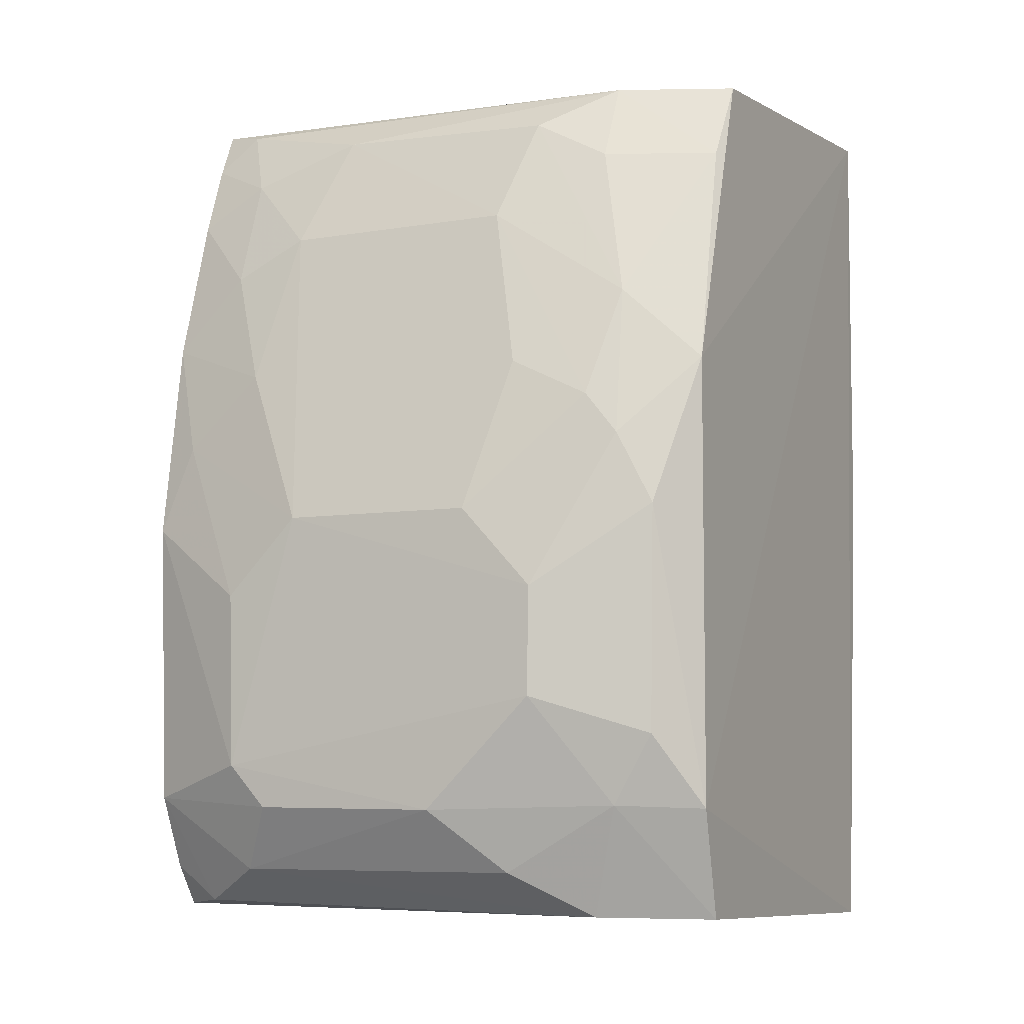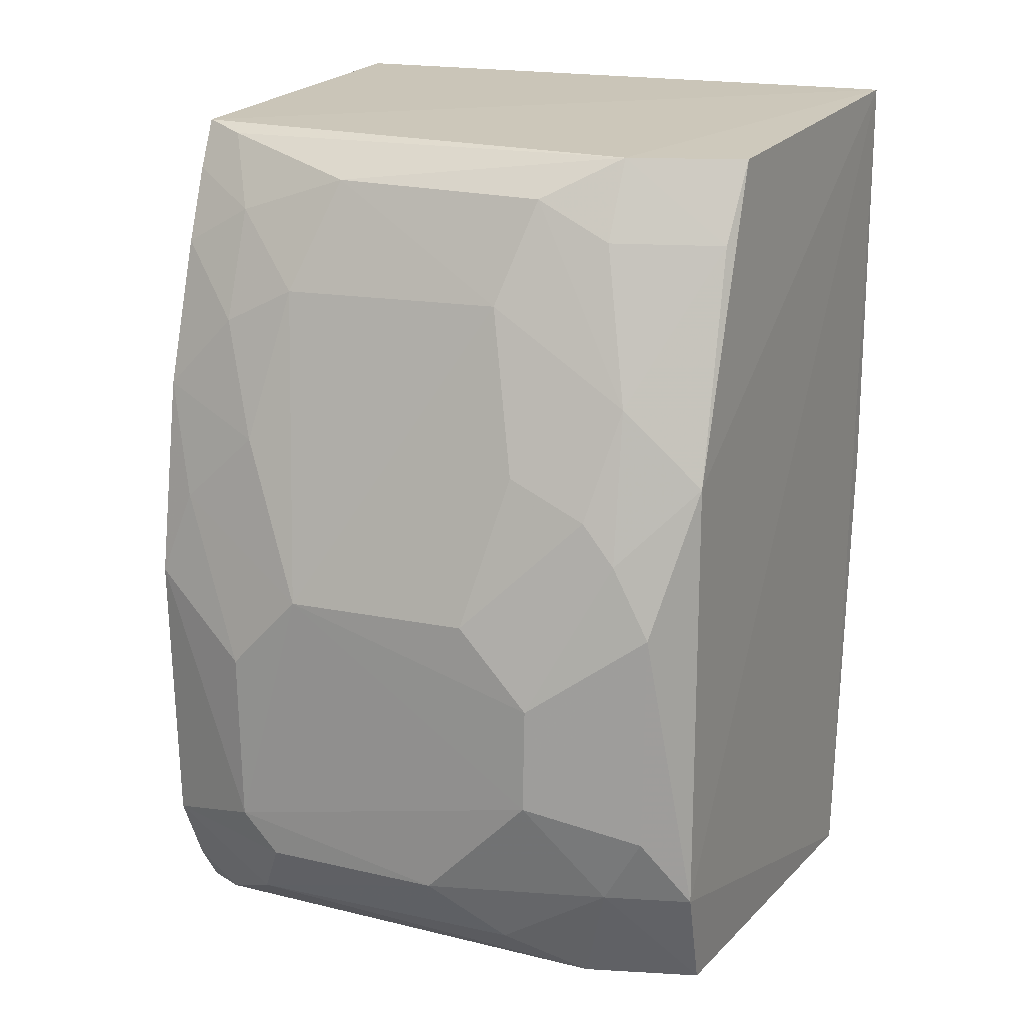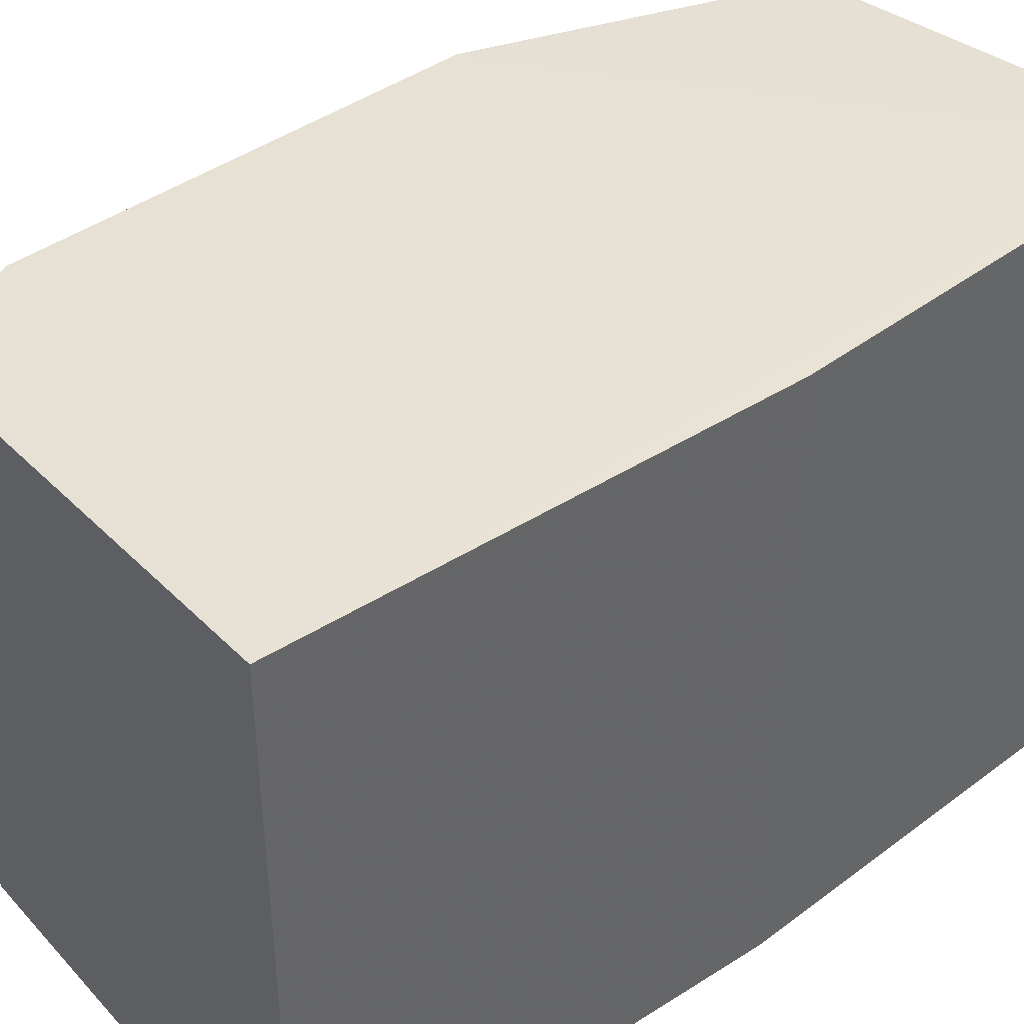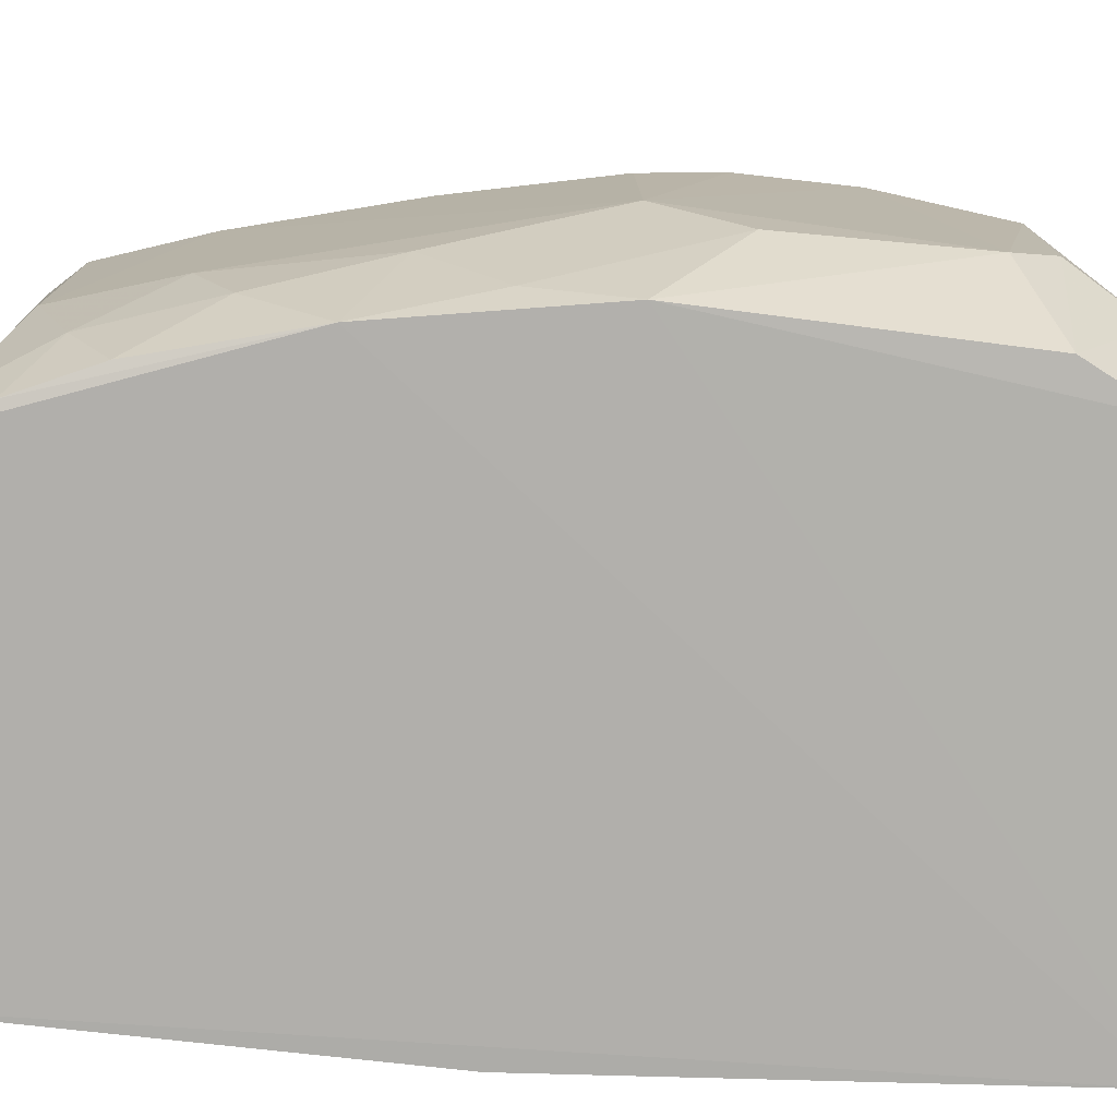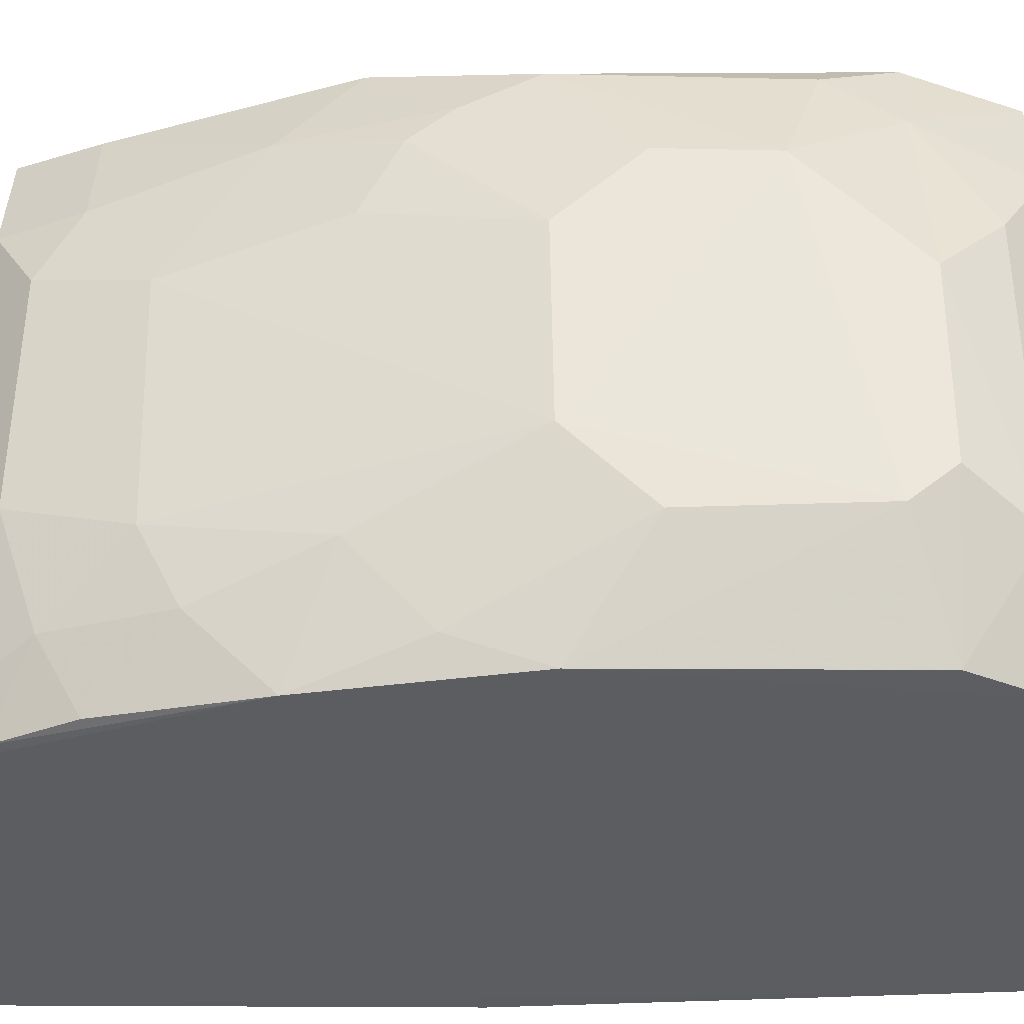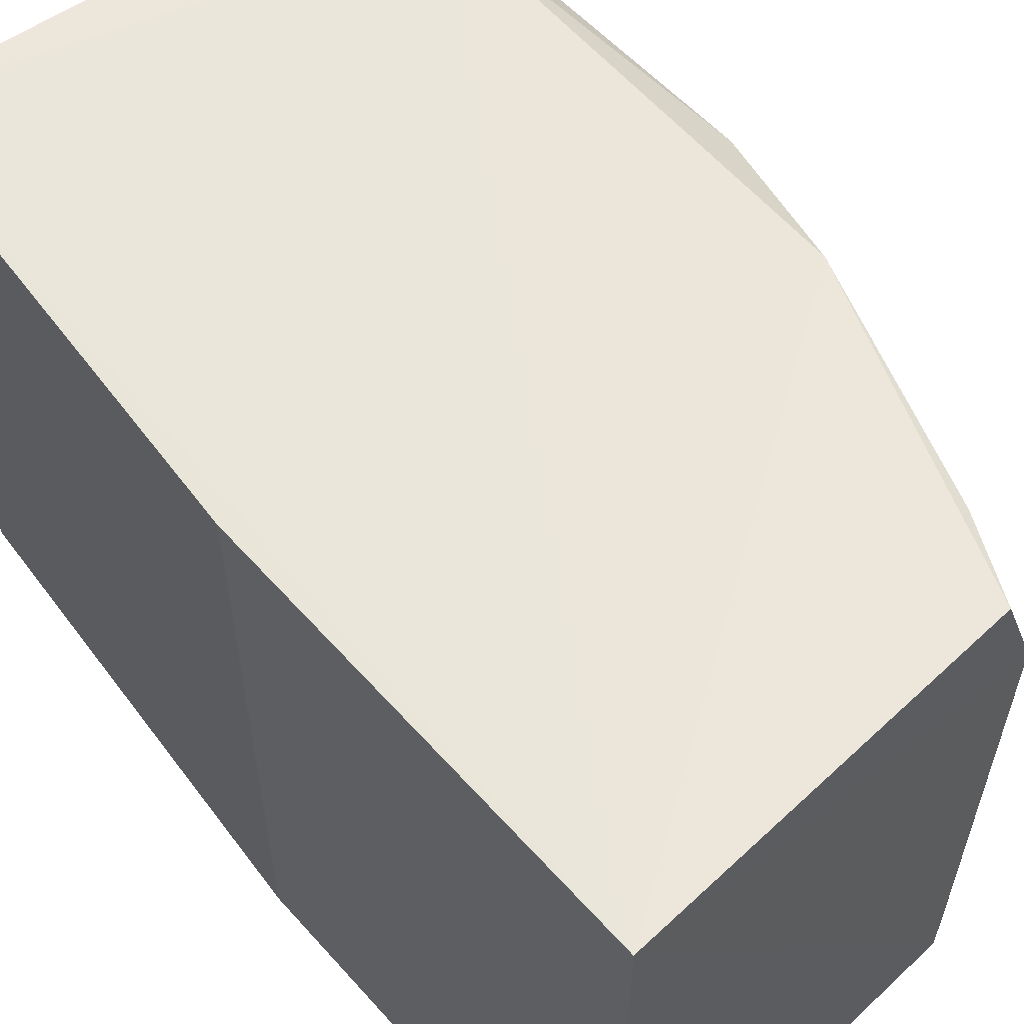
<metadata>
{"format":"obj","ext":"obj","renderer":"f3d","projection":"perspective","resolution":1024,"background":"white","views":[{"elev":-5.7,"azim":-66.1,"up":"+Y"},{"elev":18.2,"azim":-65.5,"up":"+Y"},{"elev":42.2,"azim":47.9,"up":"+Z"},{"elev":-76.7,"azim":-96.3,"up":"+Z"},{"elev":-33.8,"azim":-90.6,"up":"+Z"},{"elev":58.0,"azim":138.8,"up":"+Z"}]}
</metadata>
<code>
v -0.2075 -0.1905 0.007576
v -0.2075 -0.1905 -0.2348
v -0.1924 0.158 0.007576
v -0.3392 0.1484 -0.0006179
v -0.4163 -0.1399 -0.1708
v -0.1924 0.158 -0.2348
v -0.3869 -0.1389 0.00144
v -0.1924 -0.00865 0.007576
v -0.3856 -0.1804 -0.04323
v -0.3471 0.1511 -0.2307
v -0.3838 0.03146 0.0002817
v -0.1924 -0.00865 -0.2348
v -0.3747 -0.1816 -0.2277
v -0.4161 -0.1399 -0.09991
v -0.3707 -0.1809 -0.0004541
v -0.3552 0.1485 -0.04386
v -0.4174 -0.02702 -0.1581
v -0.402 -0.1649 -0.1847
v -0.401 -0.02831 -0.2289
v -0.3992 -0.1378 -0.0304
v -0.3547 0.1181 -0.002929
v -0.417 -0.05612 -0.05727
v -0.3864 0.09184 -0.1733
v -0.3851 -0.1791 -0.2111
v -0.4012 -0.1637 -0.07295
v -0.3868 0.04869 -0.2296
v -0.3849 -0.1657 -0.2283
v -0.4165 -0.05692 -0.1866
v -0.3867 0.05947 -0.03077
v -0.417 -0.09721 -0.05798
v -0.4014 -0.02535 -0.01358
v -0.3705 0.1347 -0.1575
v -0.3707 0.1049 -0.2281
v -0.4006 0.0331 -0.1857
v -0.3989 -0.1376 -0.2274
v -0.4174 -0.1238 -0.1846
v -0.3698 0.1185 -0.04431
v -0.386 0.09389 -0.08429
v -0.401 -0.111 -0.01482
v -0.4007 0.01759 -0.04076
v -0.3544 0.1475 -0.2138
v -0.3869 0.07755 -0.2015
v -0.3577 0.133 -0.2294
v -0.3717 0.1201 -0.2011
v -0.3989 0.005124 -0.2162
v -0.3708 0.1331 -0.07268
v -0.4012 0.002027 -0.028
v -0.4166 -0.02598 -0.085
v -0.4017 0.03187 -0.07039
f 7 1 3
f 8 1 2
f 8 3 1
f 8 6 3
f 10 3 6
f 10 6 2
f 11 7 3
f 11 3 4
f 12 8 2
f 12 2 6
f 12 6 8
f 13 2 1
f 13 1 9
f 15 9 1
f 15 1 7
f 16 4 3
f 16 3 10
f 18 14 5
f 20 15 7
f 20 9 15
f 21 11 4
f 21 4 16
f 24 13 9
f 24 9 18
f 25 18 9
f 25 14 18
f 25 20 14
f 25 9 20
f 26 10 2
f 26 2 19
f 27 19 2
f 27 2 13
f 27 13 24
f 29 11 21
f 30 14 20
f 30 22 17
f 31 7 11
f 31 22 30
f 34 17 23
f 35 19 27
f 35 18 5
f 35 27 24
f 35 24 18
f 36 17 28
f 36 30 17
f 36 5 14
f 36 14 30
f 36 35 5
f 36 28 19
f 36 19 35
f 37 29 21
f 37 21 16
f 38 23 17
f 38 32 23
f 39 30 20
f 39 20 7
f 39 31 30
f 39 7 31
f 40 29 38
f 41 32 16
f 41 16 10
f 42 33 26
f 42 34 23
f 42 26 34
f 43 10 26
f 43 26 33
f 43 41 10
f 44 23 32
f 44 32 41
f 44 43 33
f 44 41 43
f 44 42 23
f 44 33 42
f 45 28 17
f 45 17 34
f 45 19 28
f 45 34 26
f 45 26 19
f 46 38 29
f 46 29 37
f 46 37 16
f 46 16 32
f 46 32 38
f 47 22 31
f 47 31 11
f 47 11 29
f 47 29 40
f 48 38 17
f 48 17 22
f 48 47 40
f 48 22 47
f 49 48 40
f 49 40 38
f 49 38 48

</code>
